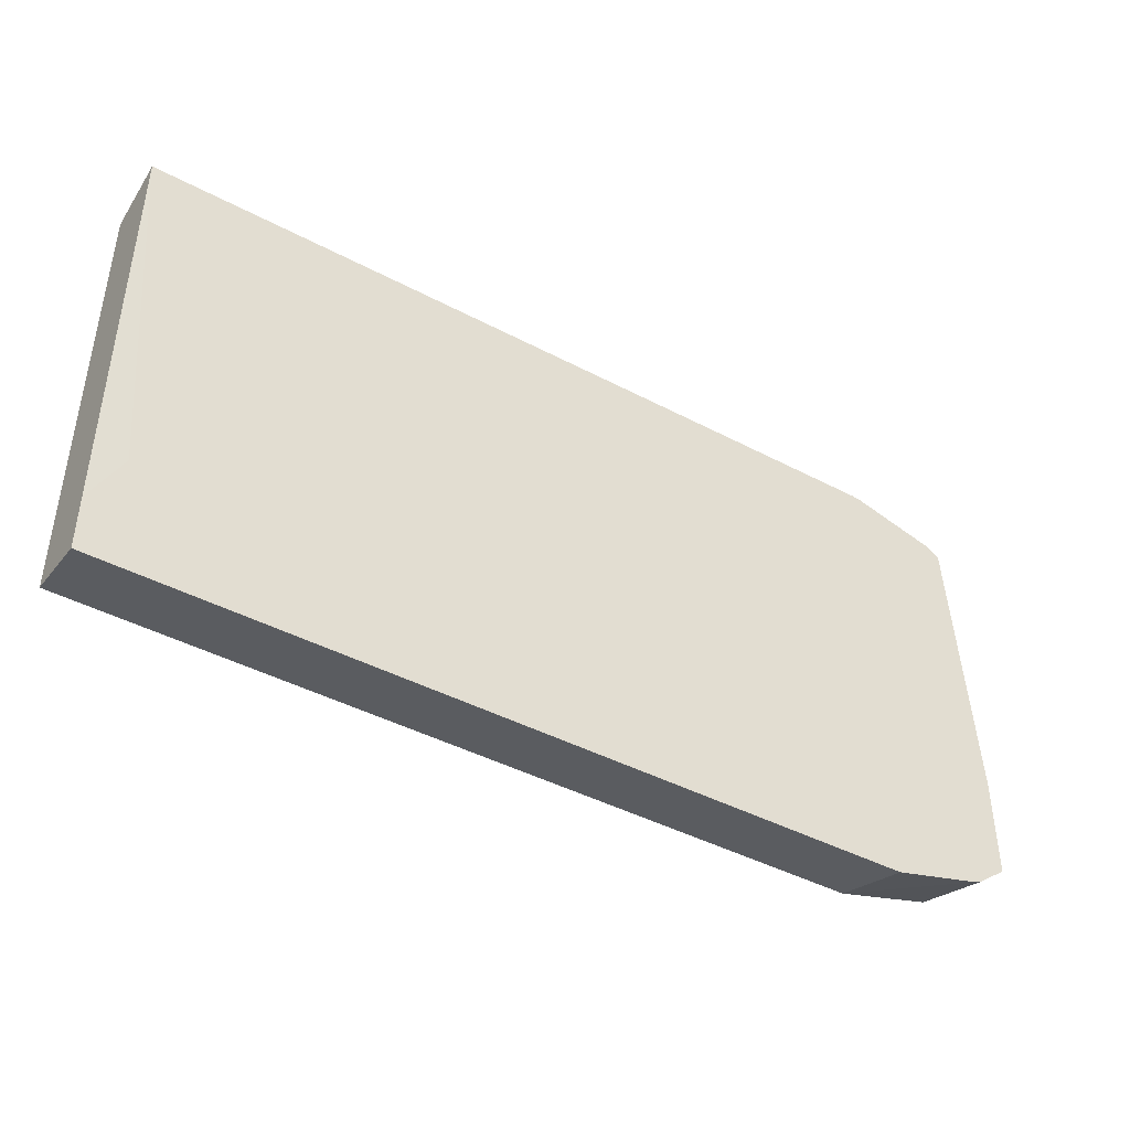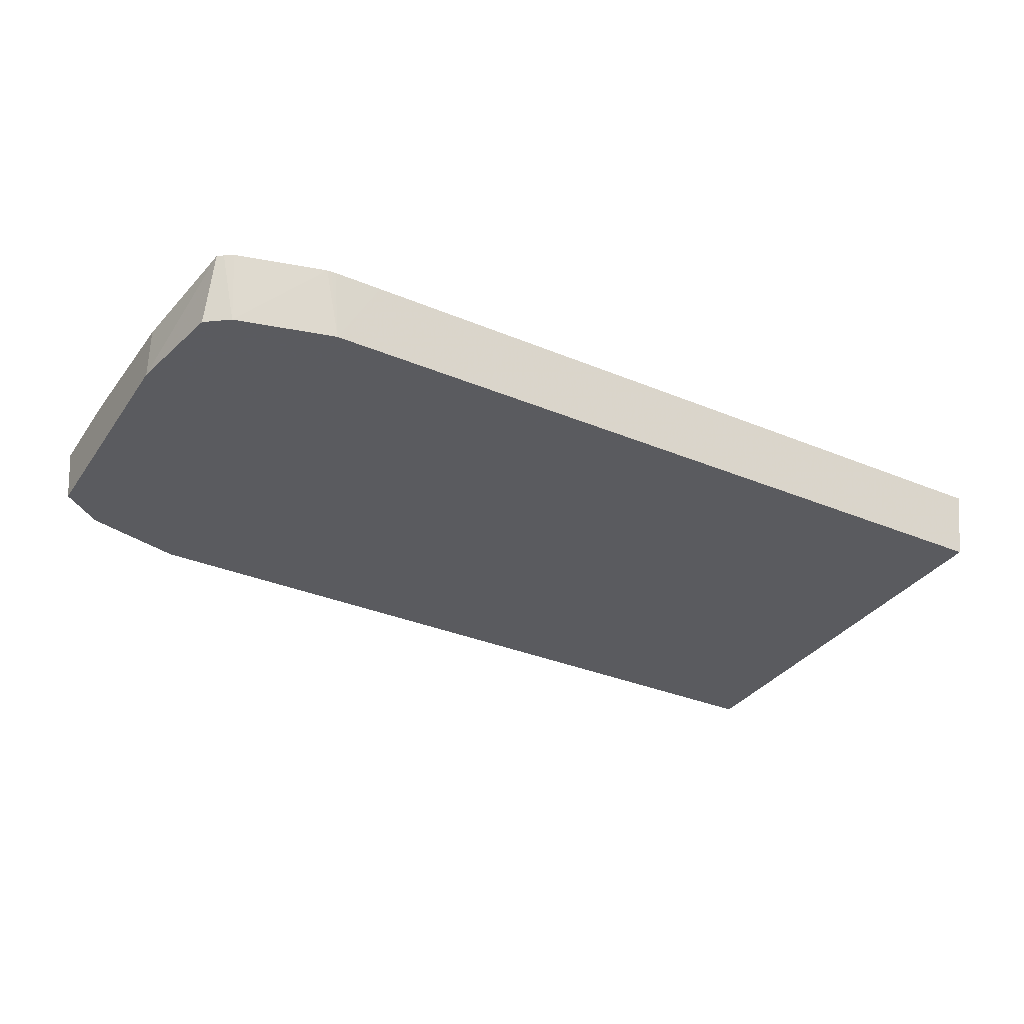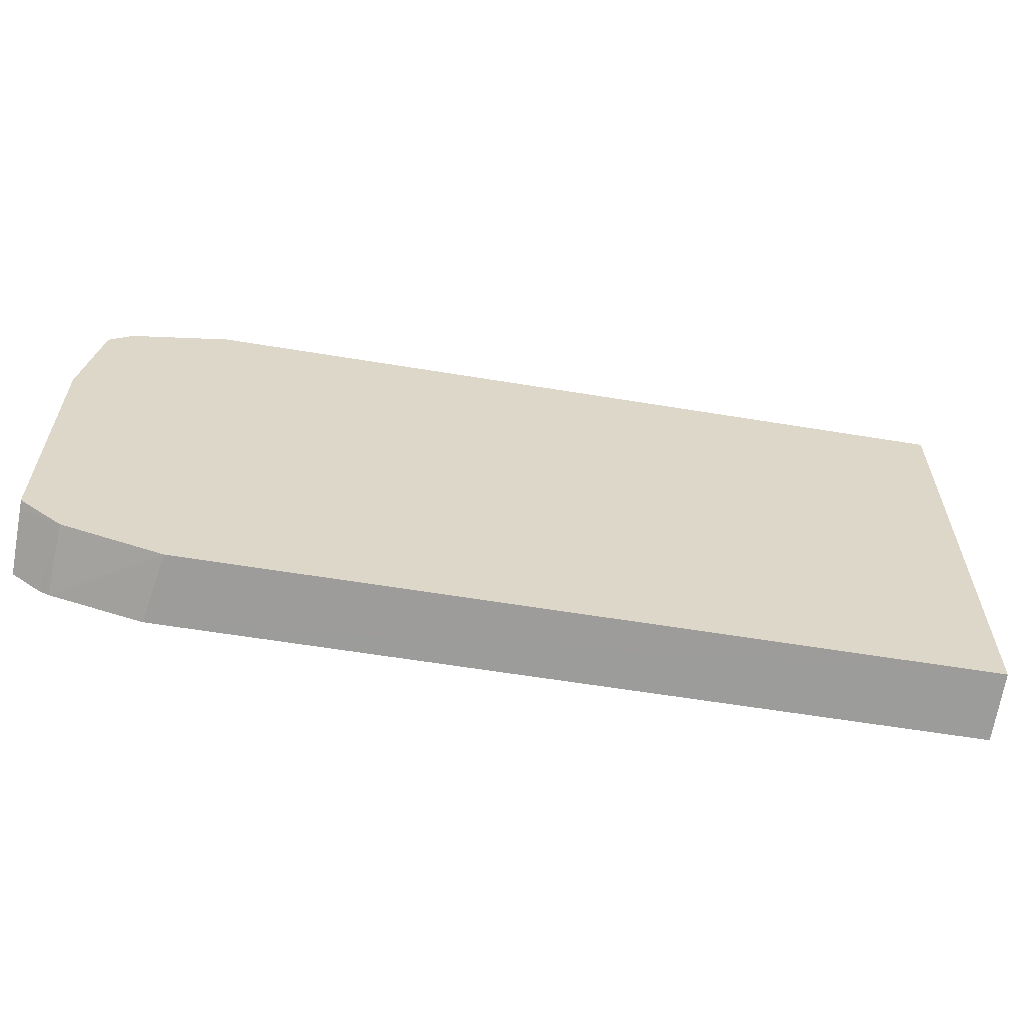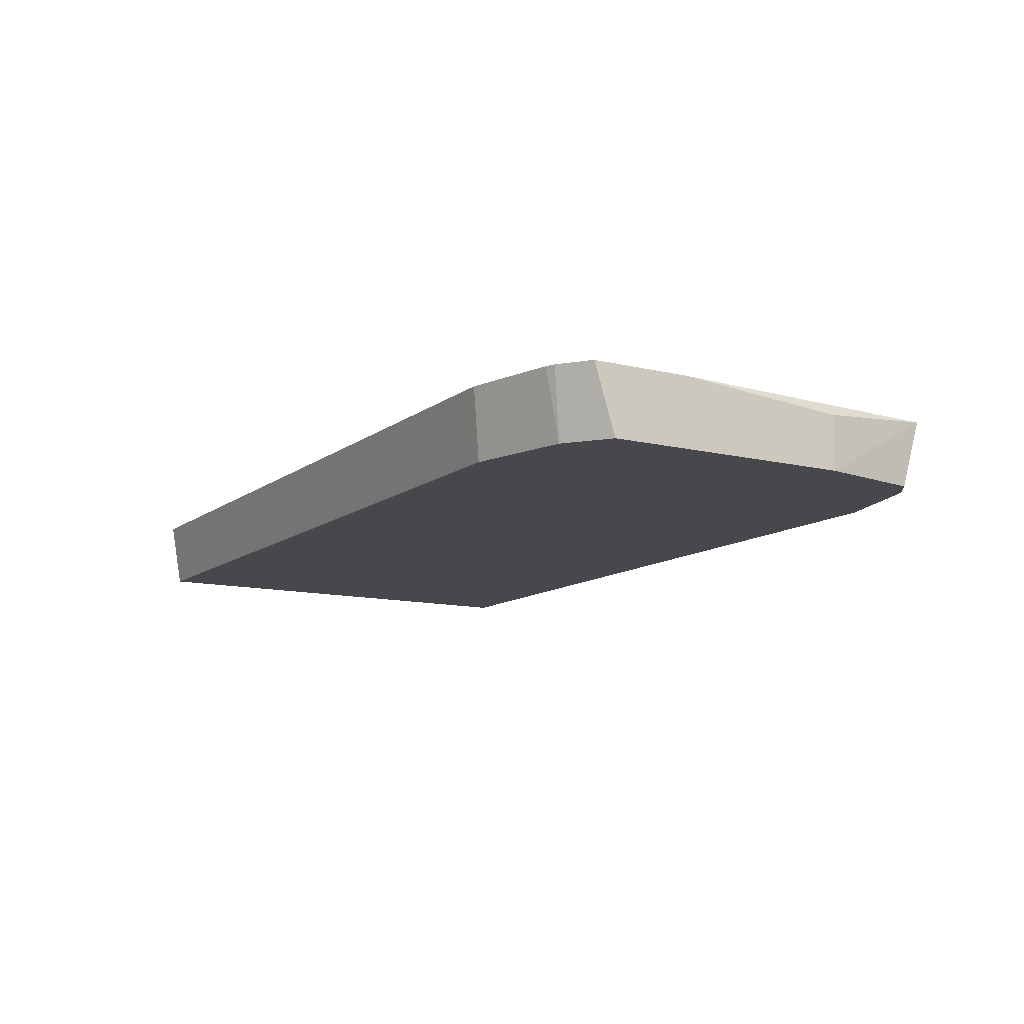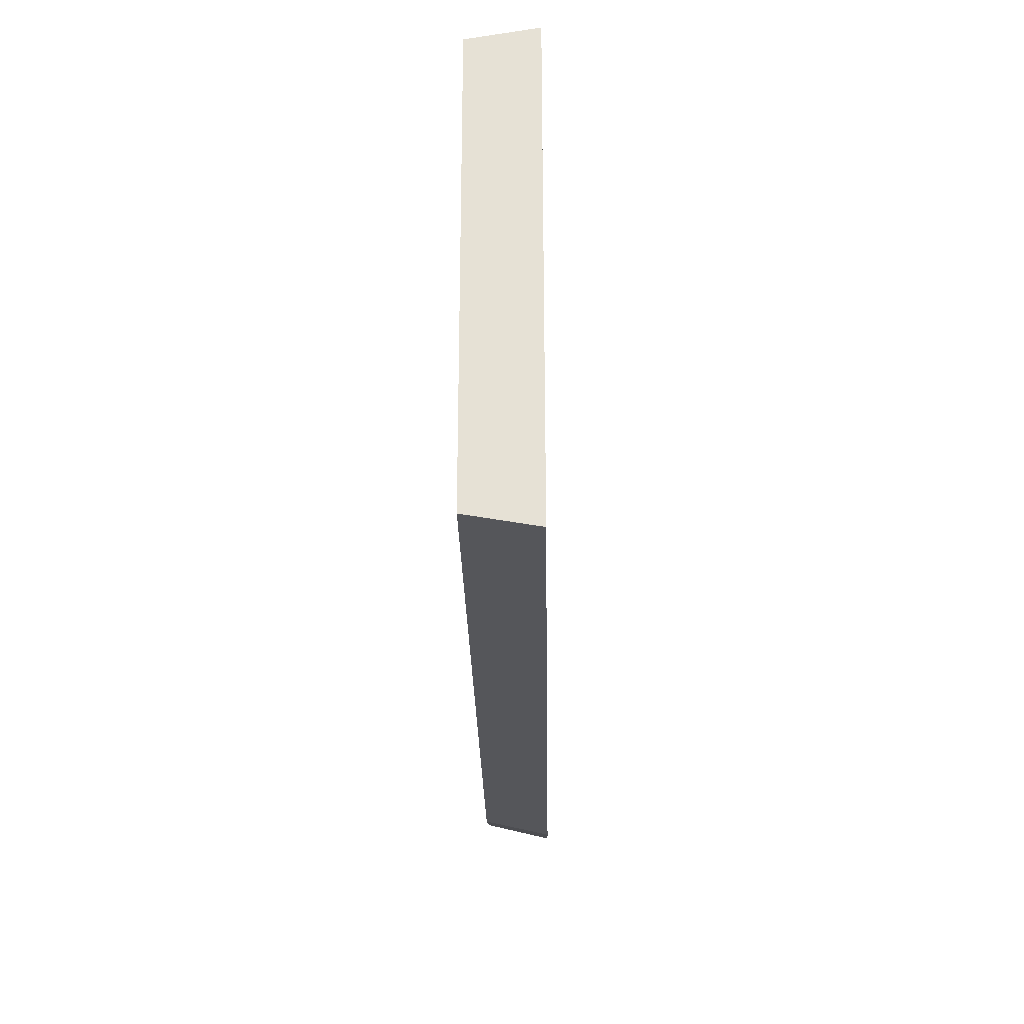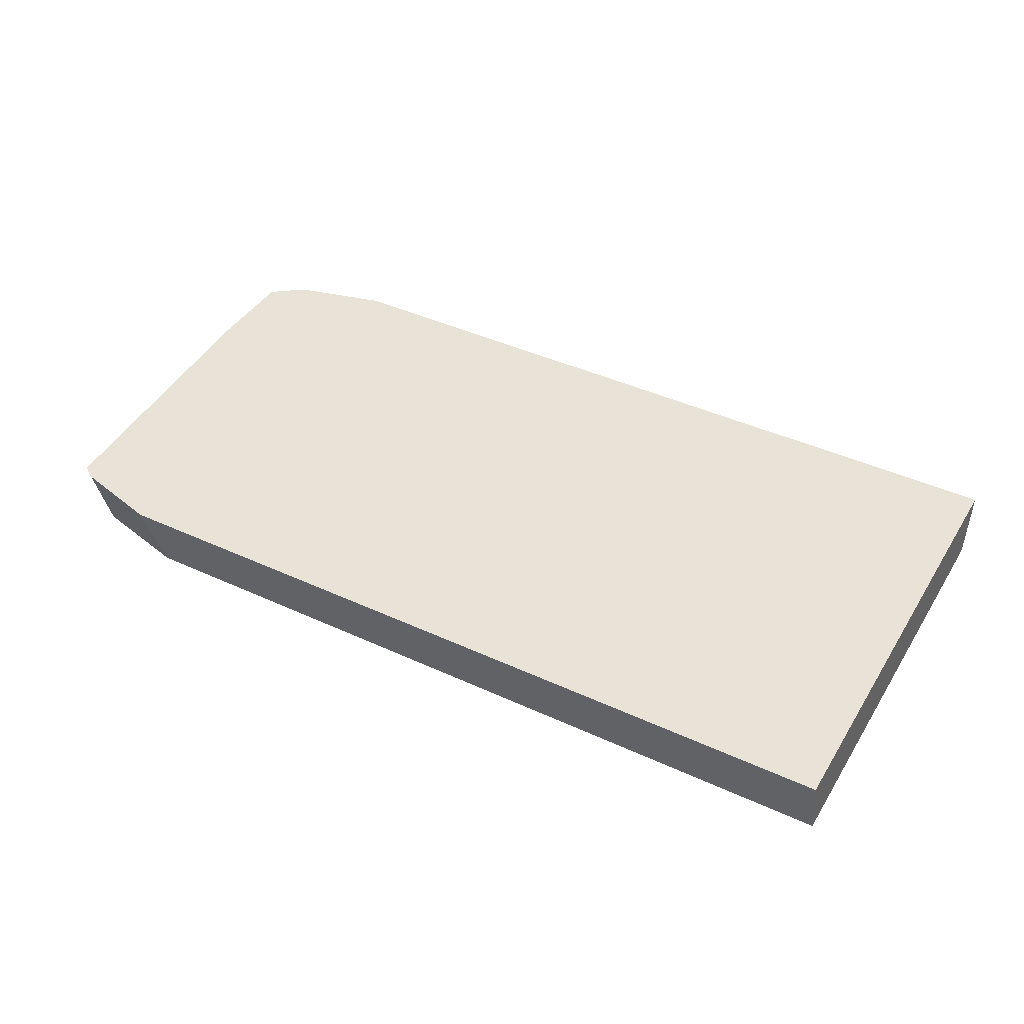
<metadata>
{"format":"obj","ext":"obj","renderer":"f3d","projection":"perspective","resolution":1024,"background":"white","views":[{"elev":-43.0,"azim":-32.1,"up":"+Y"},{"elev":-33.5,"azim":150.3,"up":"+Z"},{"elev":-59.9,"azim":170.4,"up":"+Y"},{"elev":-11.6,"azim":59.4,"up":"+Z"},{"elev":-26.0,"azim":-89.0,"up":"+Y"},{"elev":41.6,"azim":-150.8,"up":"+Z"}]}
</metadata>
<code>
v -0.001347 0.003171 0.01071
v 0.001334 0.003169 0.01071
v 0.0006788 0.002514 0.007
v -0.04269 0.003171 0.01071
v 0.008401 -0.015 0.01074
v 0.001569 0.003159 0.01071
v -0.04269 0.002514 0.007
v 0.001799 0.00313 0.01071
v 0.006105 0.001085 0.007
v 0.008401 -0.005649 0.007
v -0.04269 -0.02013 0.01074
v -0.041 -0.017 0.01074
v 0.008401 -0.0205 0.01074
v 0.008401 -0.005649 0.01
v 0.007405 0.00126 0.01071
v 0.00709 0.0015 0.01071
v 0.006625 0.001807 0.01071
v -0.04269 -0.005649 0.007
v 0.007405 9.198e-05 0.007
v 0.008401 -0.01931 0.007
v -0.04269 -0.02317 0.01074
v 0.008401 -0.0195 0.007547
v 0.006775 -0.02174 0.01074
v 0.006105 -0.02109 0.007
v -0.04269 -0.02251 0.007
v 0.008401 -0.01937 0.007141
v 0.008361 -0.01936 0.007
v 0.001344 -0.02318 0.01074
v 0.006535 -0.02184 0.01074
v 0.0006838 -0.02251 0.007
v 0.006285 -0.02194 0.01074
f 1 2 3
f 1 3 7
f 1 7 4
f 1 4 5
f 1 5 2
f 2 6 3
f 2 5 6
f 3 6 8
f 3 8 9
f 3 9 10
f 3 10 18
f 3 18 7
f 4 7 18
f 4 18 25
f 4 25 21
f 4 21 11
f 4 11 12
f 4 12 5
f 5 13 22
f 5 22 26
f 5 26 20
f 5 20 10
f 5 10 14
f 5 14 15
f 5 15 16
f 5 16 17
f 5 17 8
f 5 8 6
f 5 12 11
f 5 11 21
f 5 21 28
f 5 28 31
f 5 31 29
f 5 29 23
f 5 23 13
f 8 17 9
f 9 17 16
f 9 16 15
f 9 15 19
f 9 19 10
f 10 19 15
f 10 15 14
f 10 20 27
f 10 27 24
f 10 24 30
f 10 30 25
f 10 25 18
f 13 23 24
f 13 24 22
f 20 26 27
f 21 25 28
f 22 27 26
f 22 24 27
f 23 29 24
f 24 29 31
f 24 31 30
f 25 30 28
f 28 30 31

</code>
